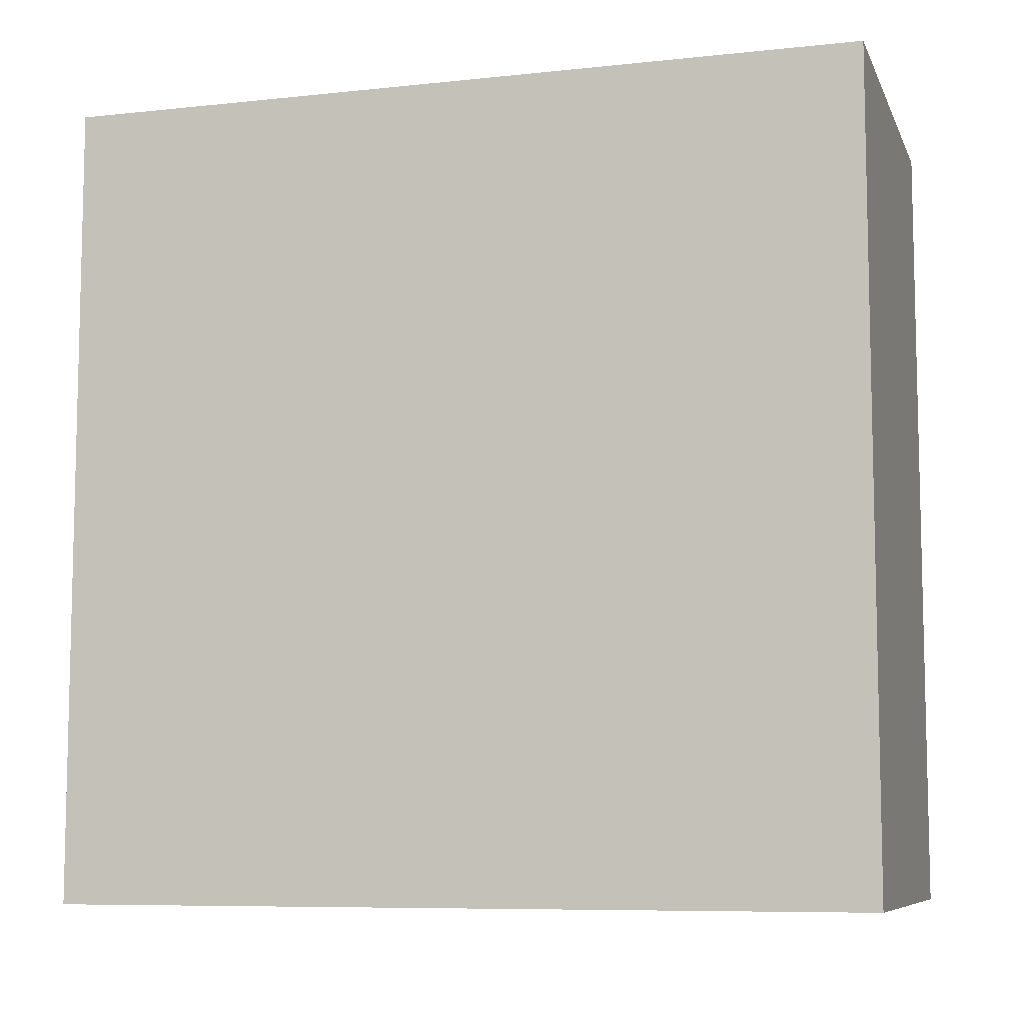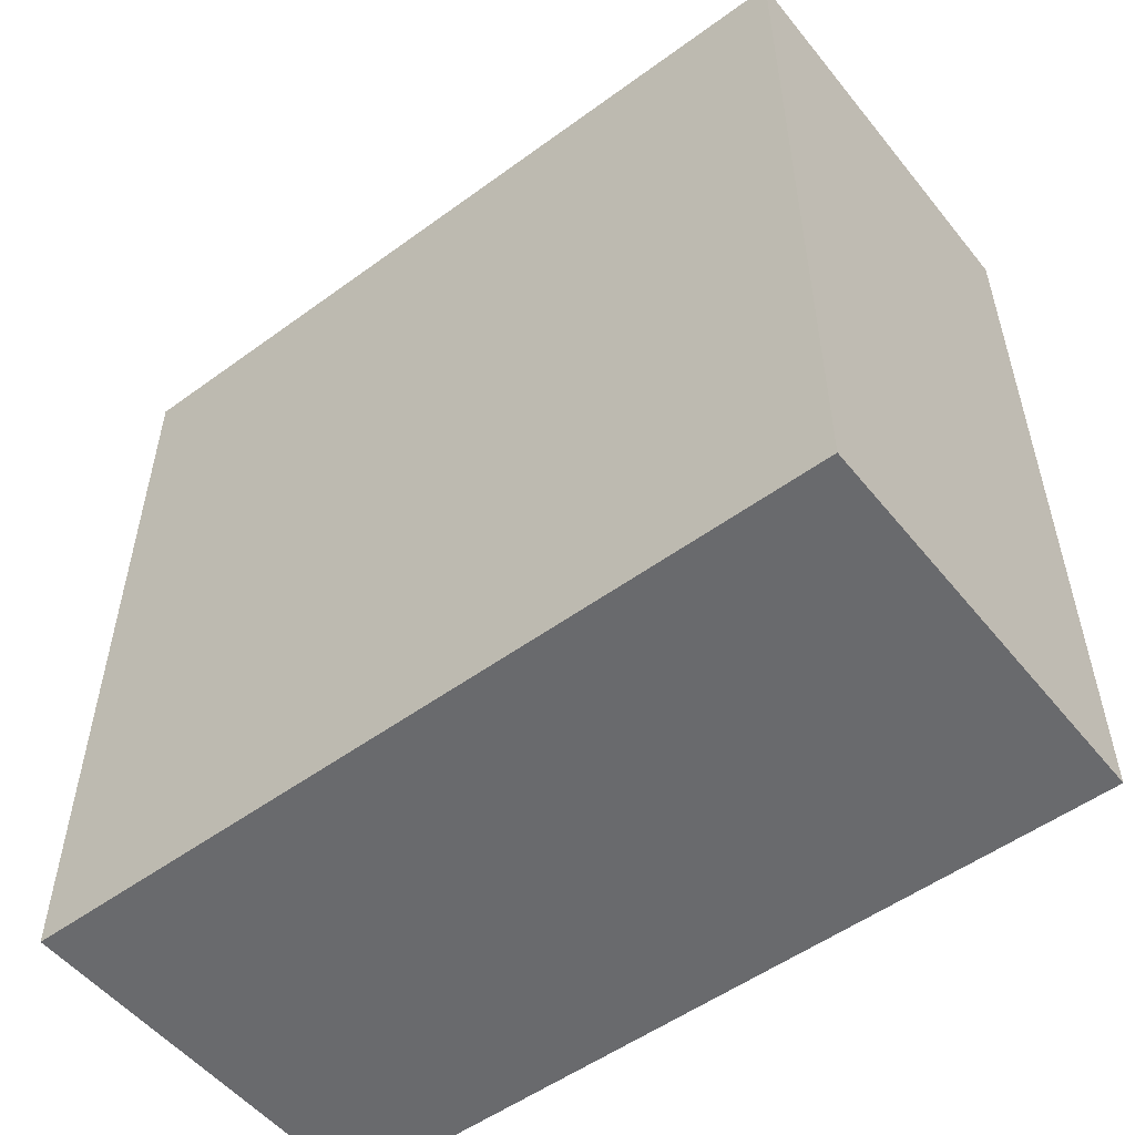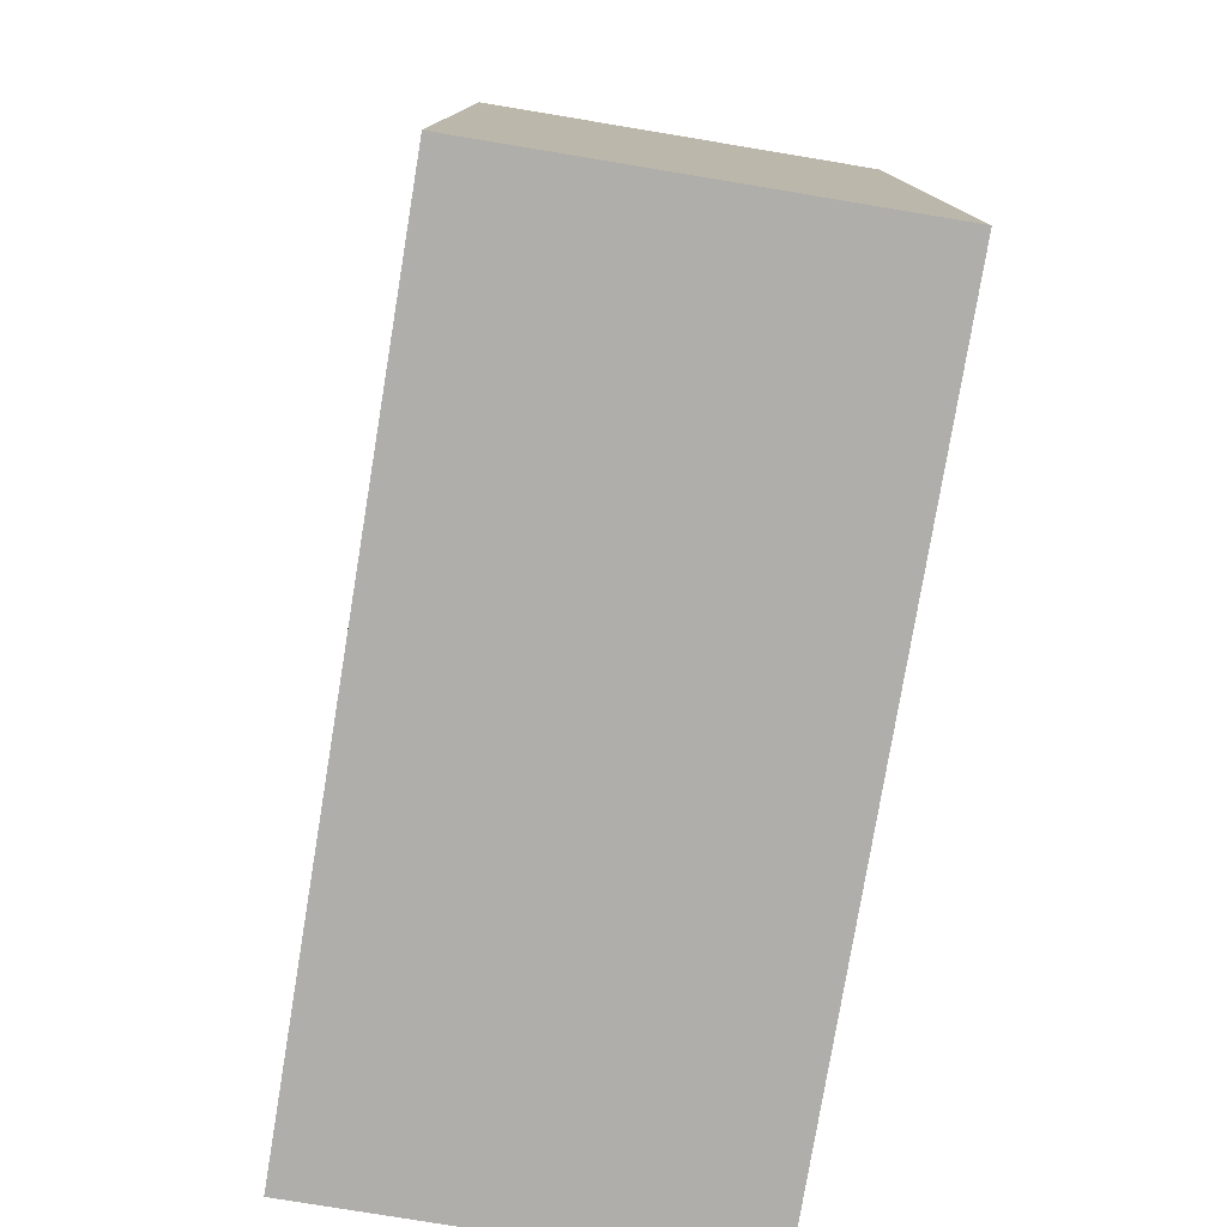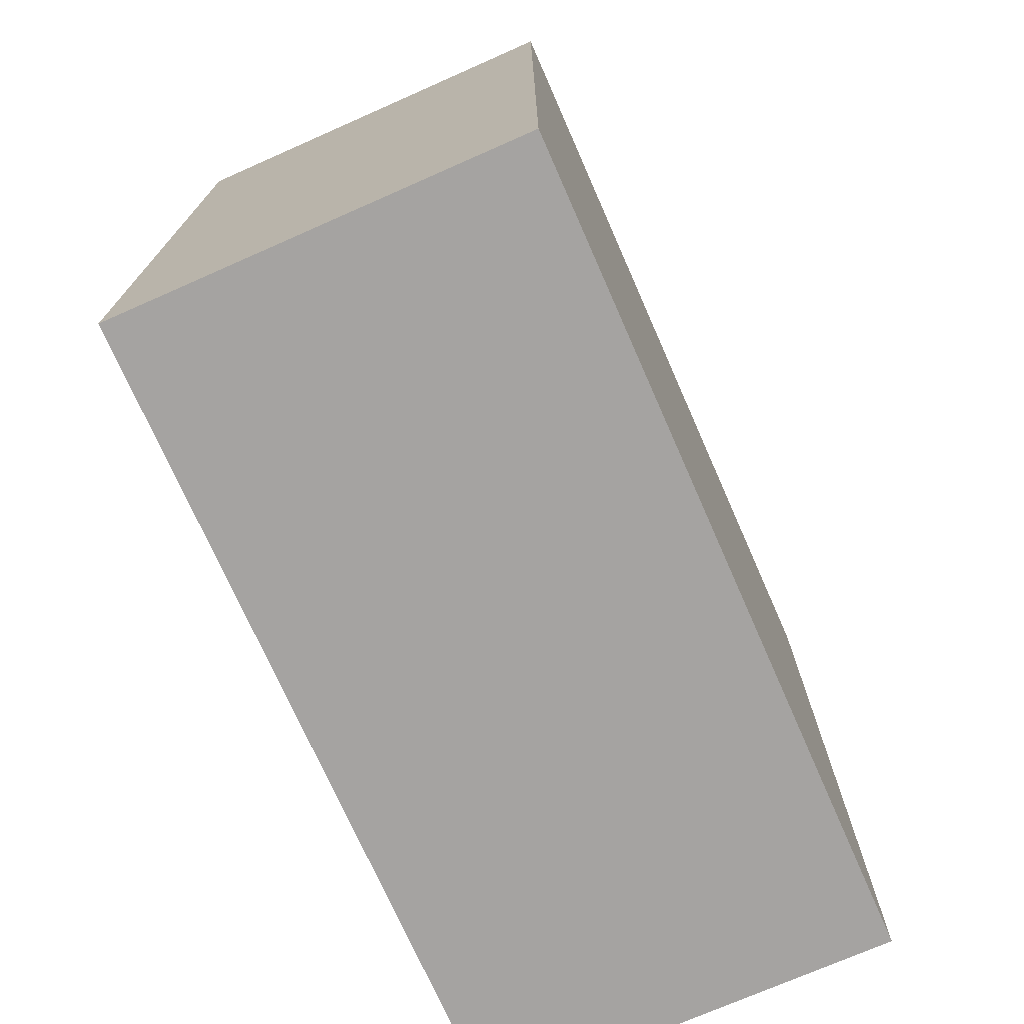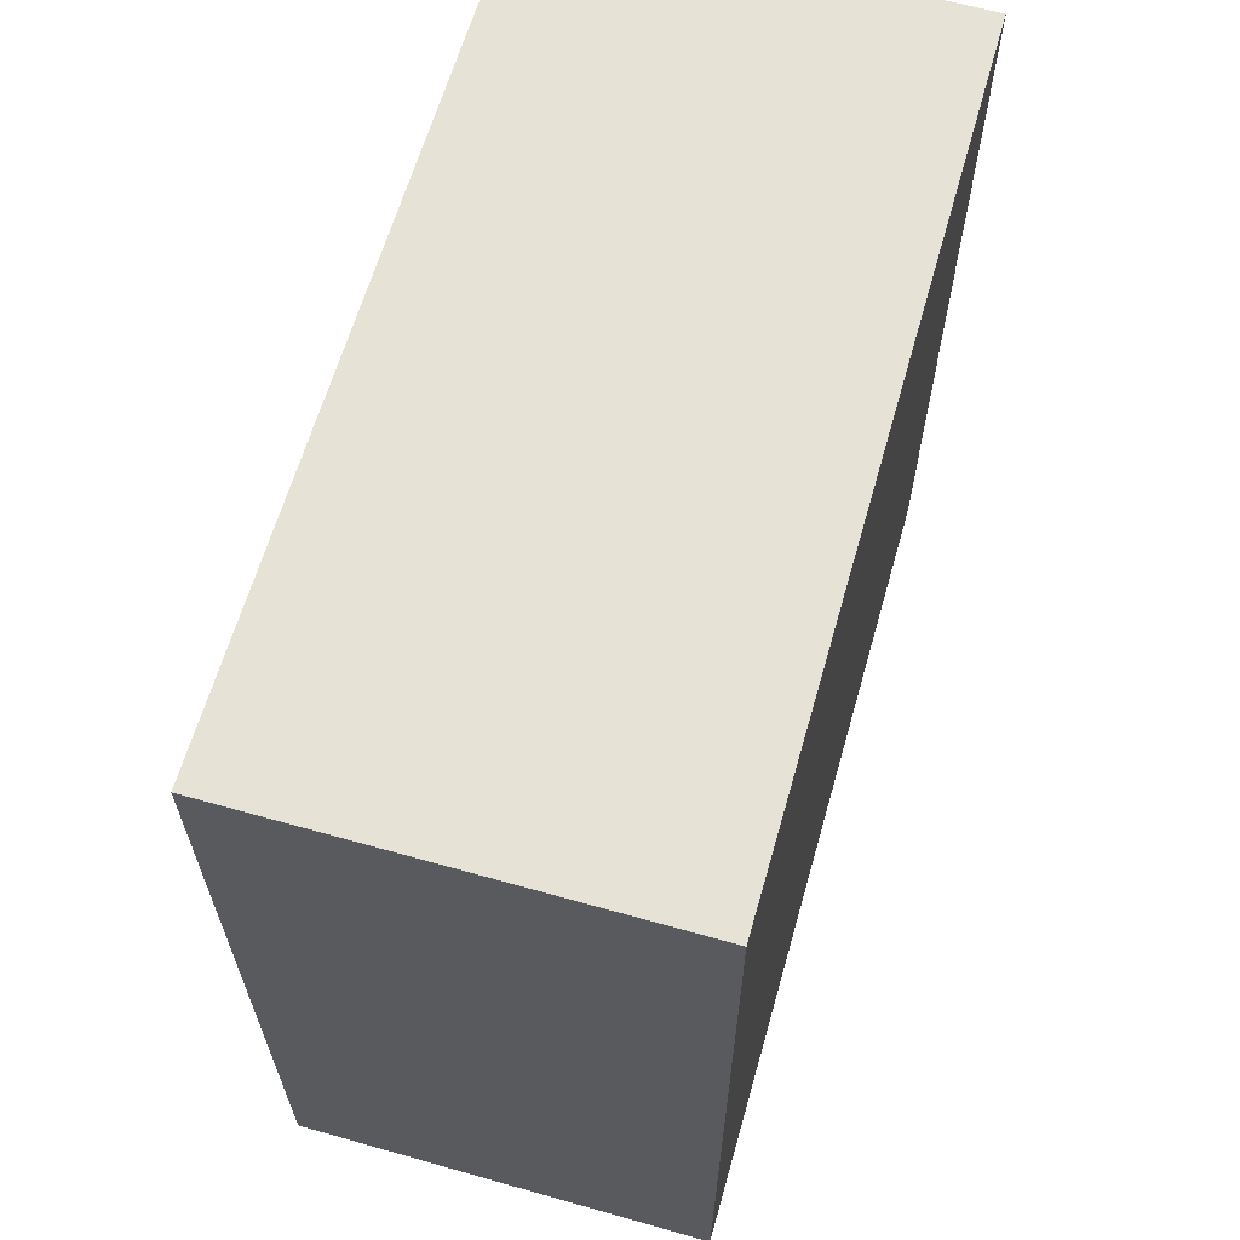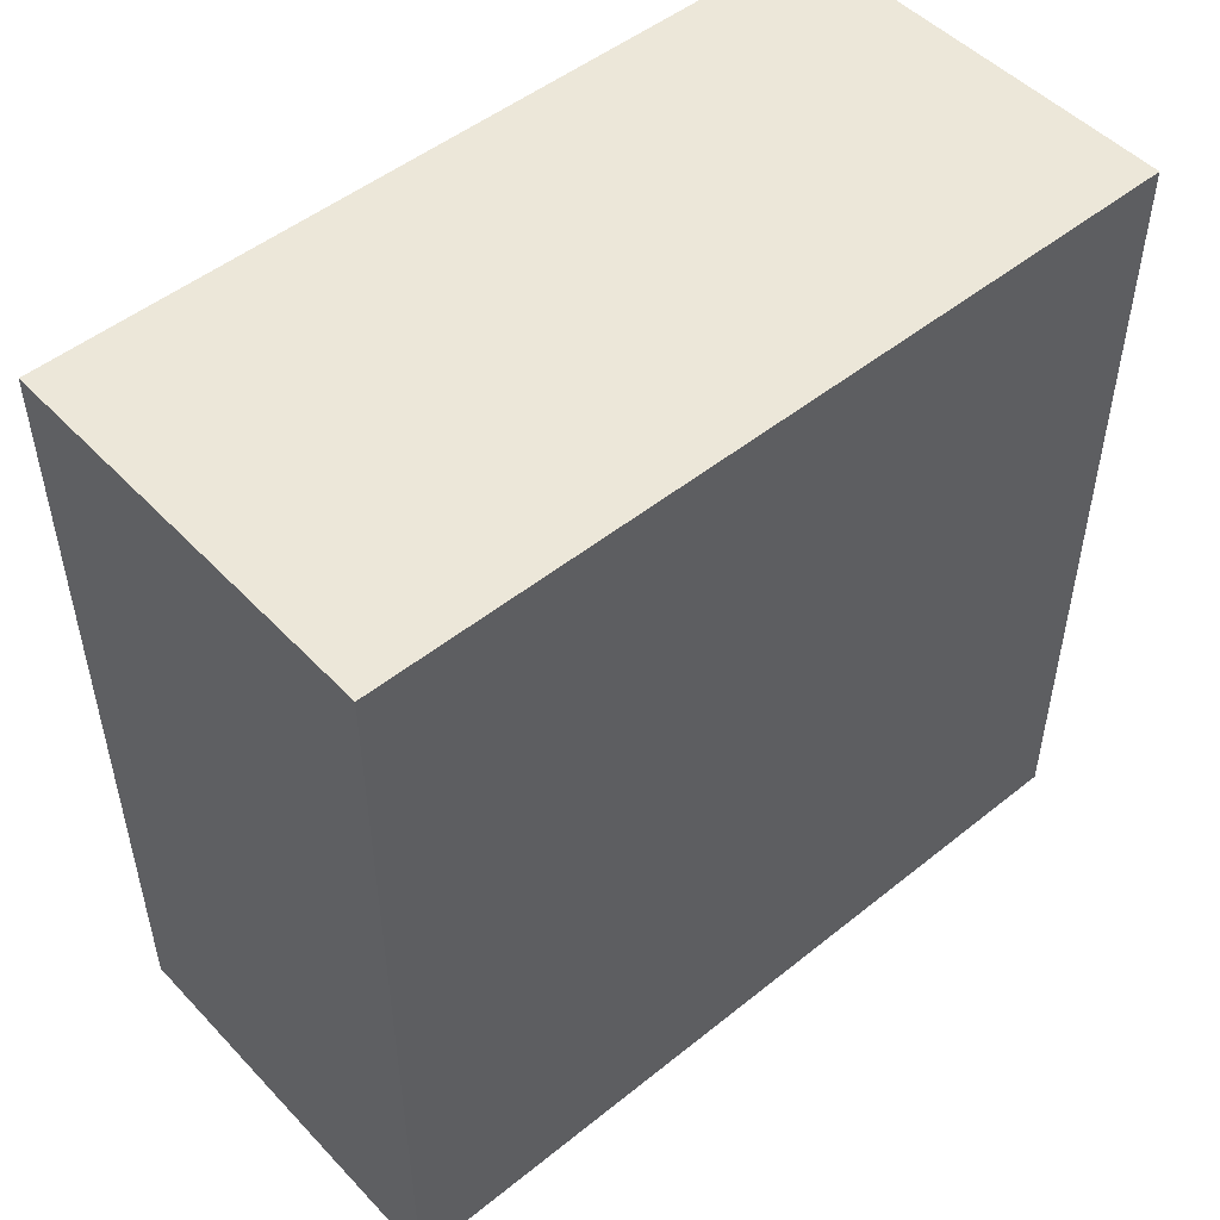
<metadata>
{"format":"obj","ext":"obj","renderer":"f3d","projection":"perspective","resolution":1024,"background":"white","views":[{"elev":-8.1,"azim":106.4,"up":"+Z"},{"elev":-53.0,"azim":-52.0,"up":"+Y"},{"elev":-77.8,"azim":-9.4,"up":"+Y"},{"elev":-73.1,"azim":23.8,"up":"+Y"},{"elev":63.4,"azim":15.9,"up":"+Z"},{"elev":50.0,"azim":48.6,"up":"+Z"}]}
</metadata>
<code>
g wallFortifiedPaint_half
v 0.5 1 0.4
v 0.5 1 0.5
v 0.4 1 0.4
v 0.4 1 0.5
v 0.4 0 -0.5
v 0.5 0 -0.5
v 0.4 1 -0.5
v 0.5 1 -0.5
v 0.5 1 -0.4
v 0.5 0 -0.4
v 0.5 0 0.4
v 0.5 0 0.5
v 0.4 0 0.5
v 0.4 1 -0.4
v 0 0 -0.5
v 0 1 -0.5
v 0 0 0.5
v 0 1 0.5
f 3 2 1
f 2 3 4
f 7 6 5
f 6 7 8
f 9 6 8
f 6 9 10
f 2 11 1
f 11 2 12
f 2 13 12
f 13 2 4
f 8 14 9
f 14 8 7
f 16 5 15
f 5 16 7
f 1 10 9
f 10 1 11
f 4 17 13
f 17 4 18
f 17 16 15
f 16 17 18
f 12 10 11
f 10 12 6
f 6 12 13
f 6 13 5
f 5 13 17
f 5 17 15
f 16 14 7
f 14 16 3
f 3 16 4
f 4 16 18
f 3 9 14
f 9 3 1

</code>
